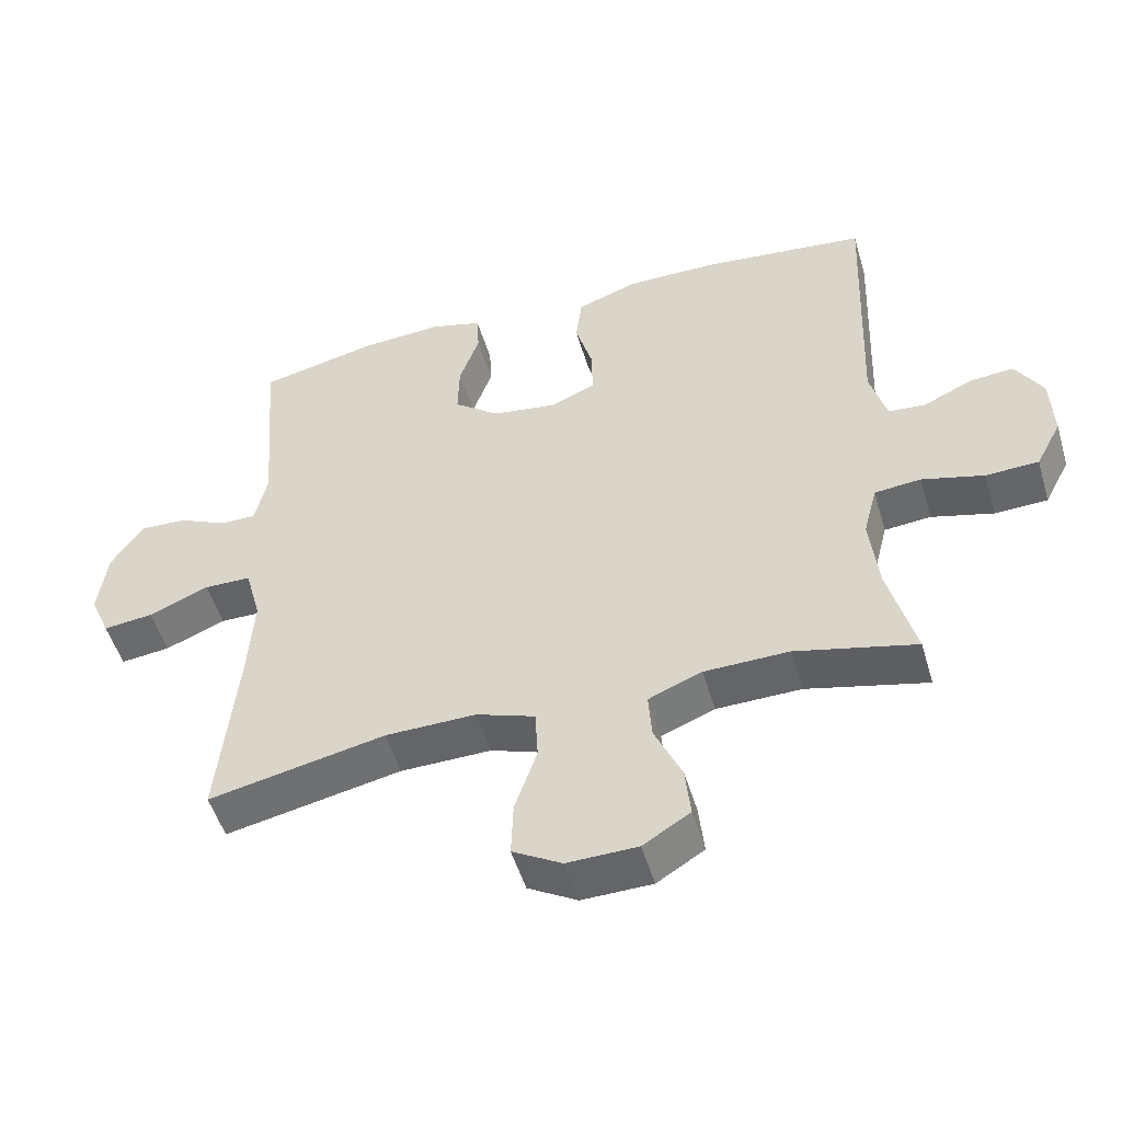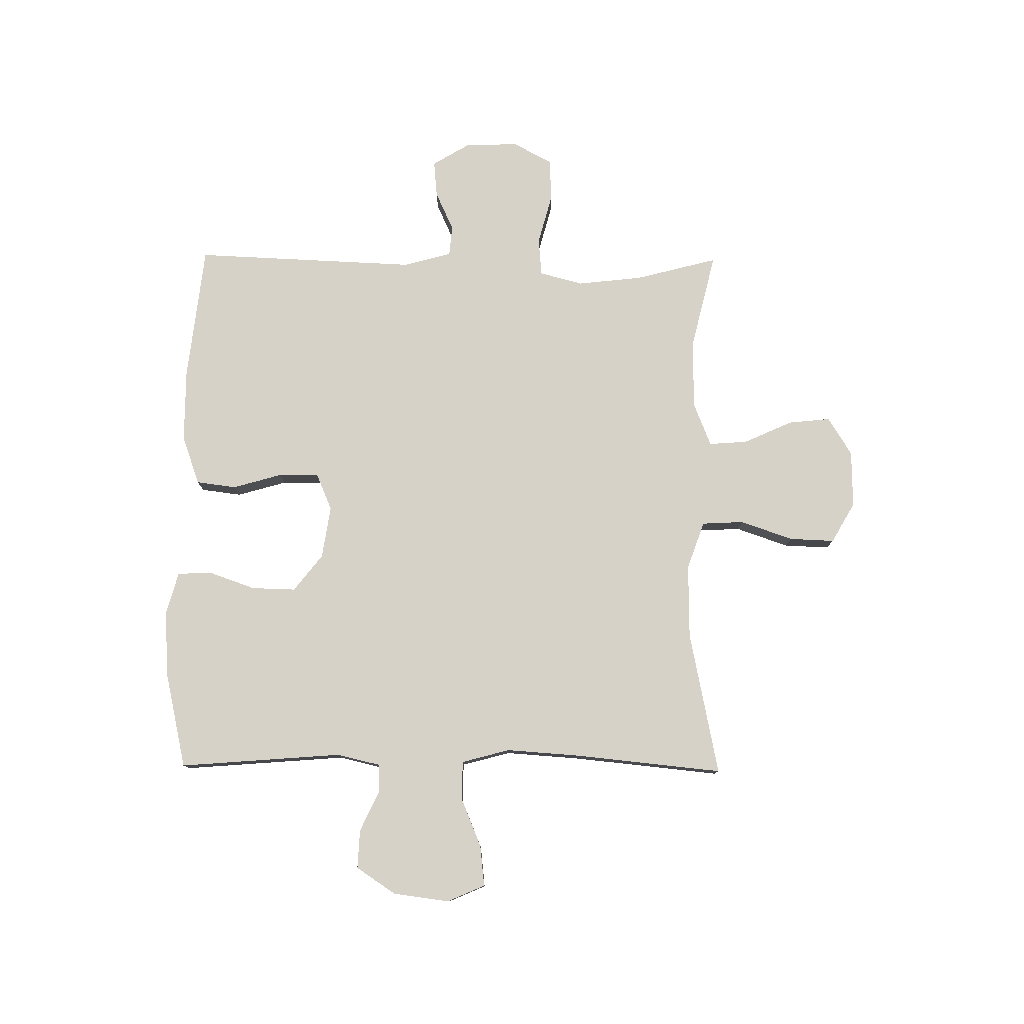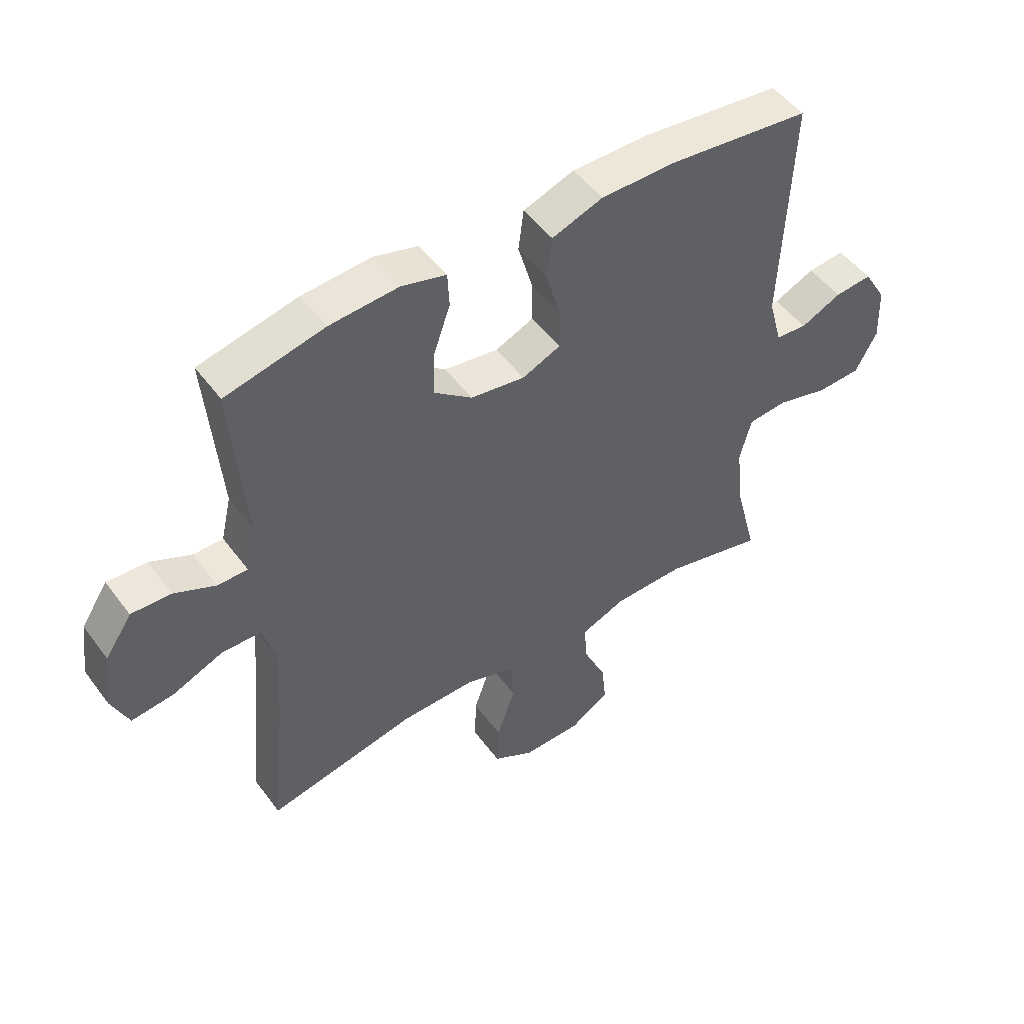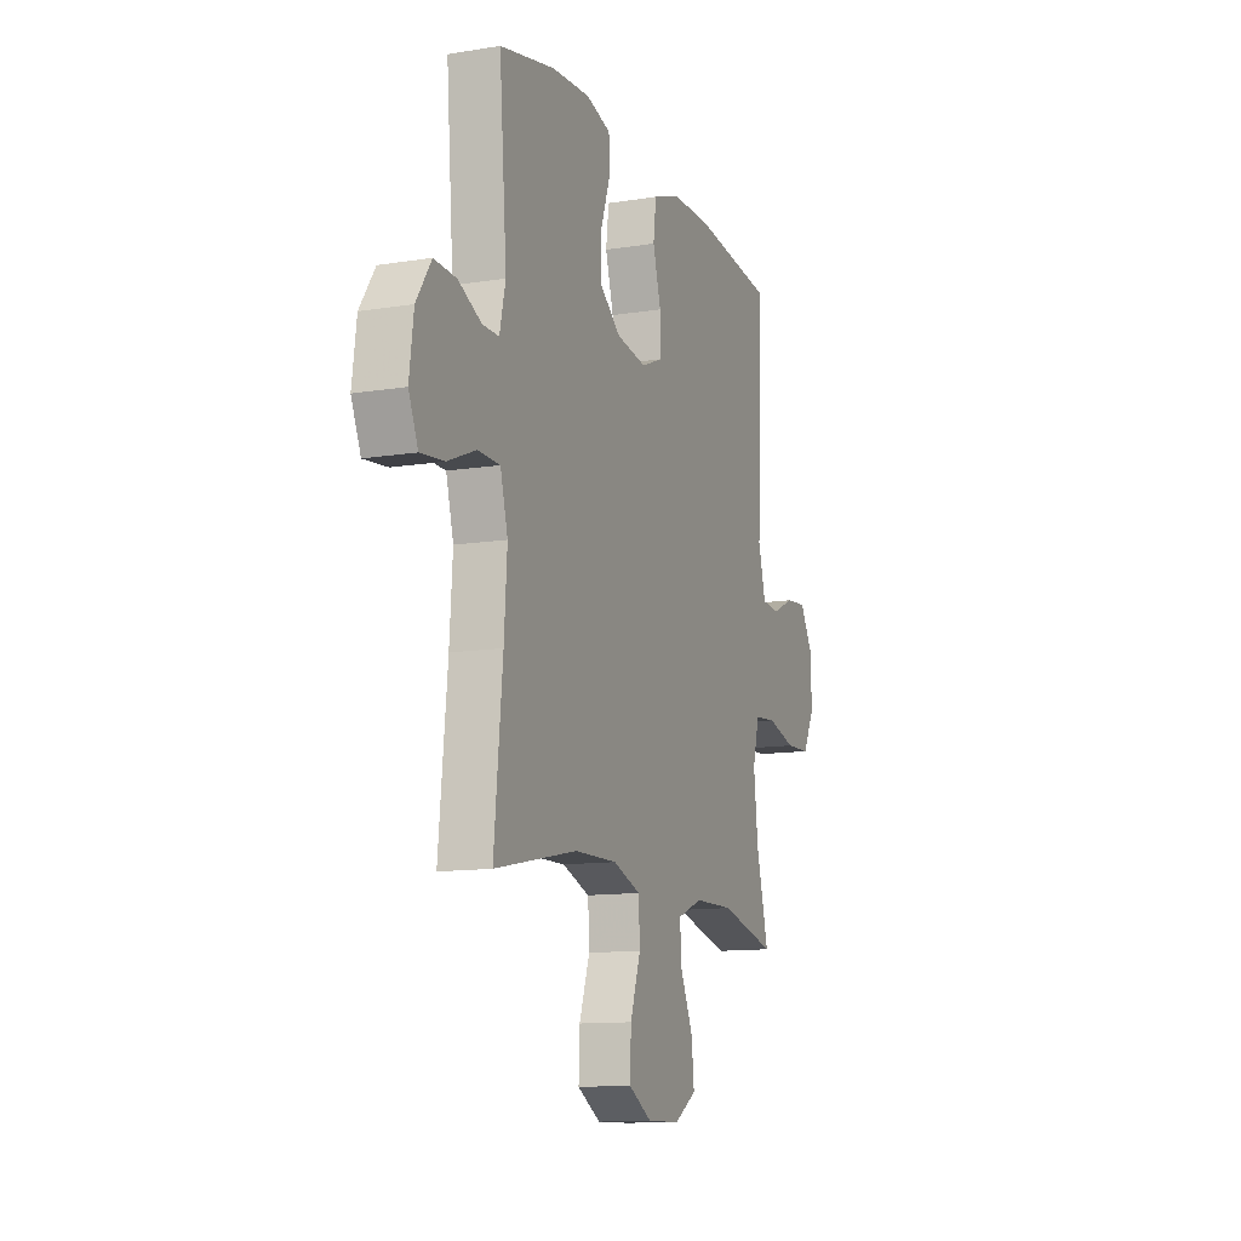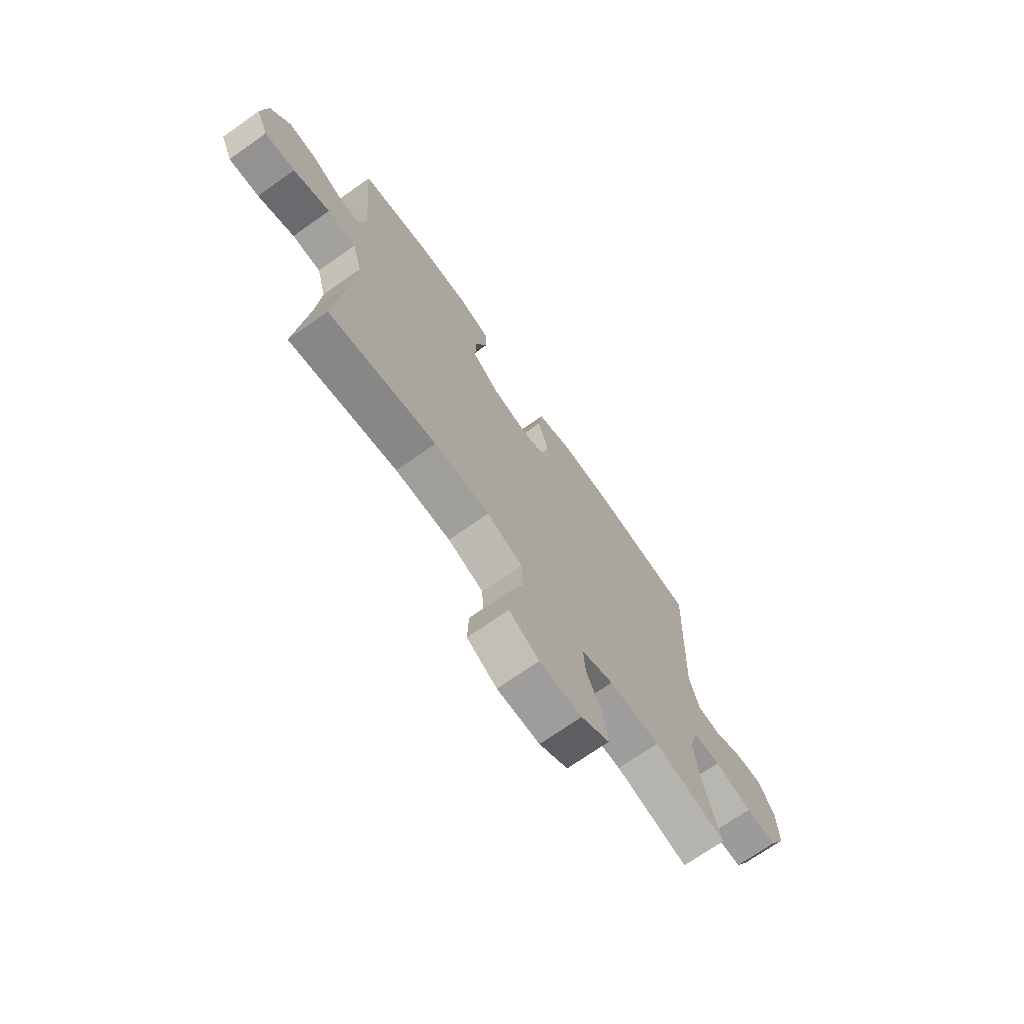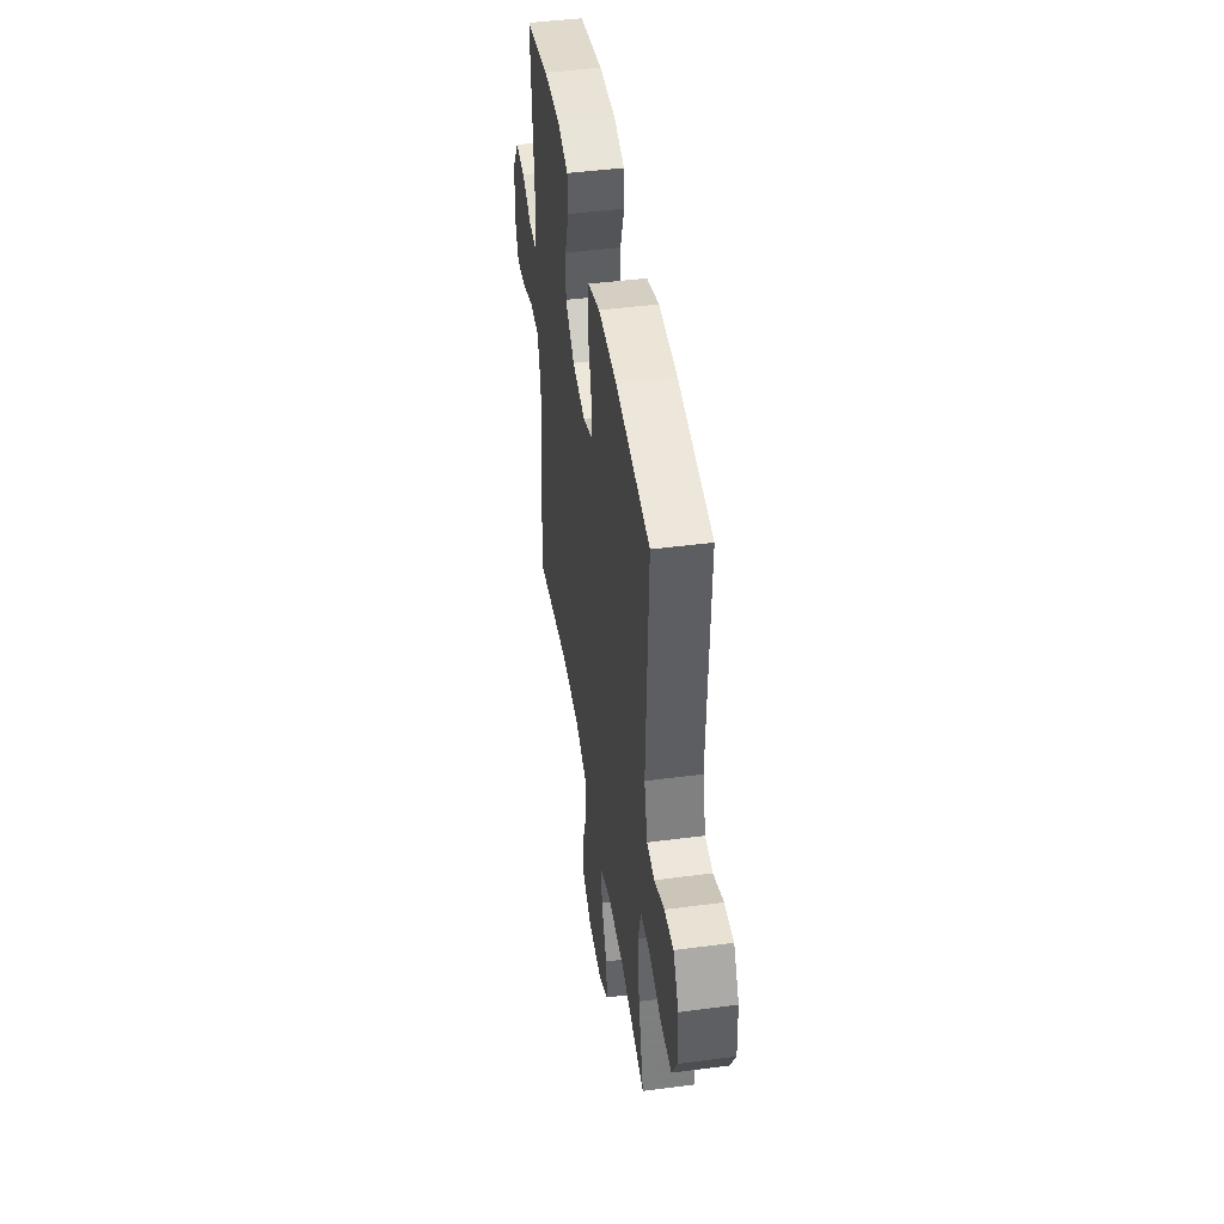
<metadata>
{"format":"obj","ext":"obj","renderer":"f3d","projection":"perspective","resolution":1024,"background":"white","views":[{"elev":-51.1,"azim":-163.6,"up":"+Z"},{"elev":78.6,"azim":90.6,"up":"+Y"},{"elev":50.0,"azim":144.8,"up":"+Z"},{"elev":-12.1,"azim":111.0,"up":"+Z"},{"elev":-71.4,"azim":125.1,"up":"+Z"},{"elev":45.6,"azim":-98.6,"up":"+Z"}]}
</metadata>
<code>
v 0.5 0.07 -0.5
v 0.245 0.07 -0.448
v 0.114 0.07 -0.446
v 0.029 0.07 -0.476
v 0.025 0.07 -0.55
v 0.057 0.07 -0.643
v 0.06 0.07 -0.723
v -0.011 0.07 -0.764
v -0.112 0.07 -0.762
v -0.18 0.07 -0.72
v -0.172 0.07 -0.645
v -0.133 0.07 -0.559
v -0.128 0.07 -0.491
v -0.205 0.07 -0.46
v -0.327 0.07 -0.458
v -0.5 0.07 -0.5
v -0.462 0.07 -0.354
v -0.449 0.07 -0.239
v -0.469 0.07 -0.162
v -0.536 0.07 -0.156
v -0.625 0.07 -0.18
v -0.701 0.07 -0.177
v -0.738 0.07 -0.107
v -0.734 0.07 -0.012
v -0.695 0.07 0.053
v -0.631 0.07 0.047
v -0.561 0.07 0.015
v -0.507 0.07 0.02
v -0.484 0.07 0.105
v -0.5 0.07 0.5
v -0.258 0.07 0.527
v -0.129 0.07 0.527
v -0.042 0.07 0.496
v -0.033 0.07 0.425
v -0.058 0.07 0.338
v -0.059 0.07 0.267
v 0.007 0.07 0.239
v 0.1 0.07 0.253
v 0.165 0.07 0.304
v 0.163 0.07 0.382
v 0.134 0.07 0.465
v 0.137 0.07 0.525
v 0.213 0.07 0.546
v 0.331 0.07 0.538
v 0.5 0.07 0.5
v 0.477 0.07 0.212
v 0.495 0.07 0.134
v 0.546 0.07 0.134
v 0.617 0.07 0.167
v 0.685 0.07 0.17
v 0.731 0.07 0.101
v 0.744 0.07 0.002
v 0.715 0.07 -0.065
v 0.643 0.07 -0.057
v 0.556 0.07 -0.021
v 0.488 0.07 -0.022
v 0.465 0.07 -0.107
v 0.474 0.07 -0.239
v 0.5 0 -0.5
v 0.245 0 -0.448
v 0.114 0 -0.446
v 0.029 0 -0.476
v 0.025 0 -0.55
v 0.057 0 -0.643
v 0.06 0 -0.723
v -0.011 0 -0.764
v -0.112 0 -0.762
v -0.18 0 -0.72
v -0.172 0 -0.645
v -0.133 0 -0.559
v -0.128 0 -0.491
v -0.205 0 -0.46
v -0.327 0 -0.458
v -0.5 0 -0.5
v -0.462 0 -0.354
v -0.449 0 -0.239
v -0.469 0 -0.162
v -0.536 0 -0.156
v -0.625 0 -0.18
v -0.701 0 -0.177
v -0.738 0 -0.107
v -0.734 0 -0.012
v -0.695 0 0.053
v -0.631 0 0.047
v -0.561 0 0.015
v -0.507 0 0.02
v -0.484 0 0.105
v -0.5 0 0.5
v -0.258 0 0.527
v -0.129 0 0.527
v -0.042 0 0.496
v -0.033 0 0.425
v -0.058 0 0.338
v -0.059 0 0.267
v 0.007 0 0.239
v 0.1 0 0.253
v 0.165 0 0.304
v 0.163 0 0.382
v 0.134 0 0.465
v 0.137 0 0.525
v 0.213 0 0.546
v 0.331 0 0.538
v 0.5 0 0.5
v 0.477 0 0.212
v 0.495 0 0.134
v 0.546 0 0.134
v 0.617 0 0.167
v 0.685 0 0.17
v 0.731 0 0.101
v 0.744 0 0.002
v 0.715 0 -0.065
v 0.643 0 -0.057
v 0.556 0 -0.021
v 0.488 0 -0.022
v 0.465 0 -0.107
v 0.474 0 -0.239
f 53 54 55
f 52 53 55
f 51 52 55
f 50 51 55
f 49 50 55
f 48 49 55
f 47 48 55 56
f 46 47 56 57
f 44 45 46
f 43 44 46
f 42 43 46
f 41 42 46
f 40 41 46
f 39 40 46 57
f 33 34 35
f 32 33 35
f 31 32 35
f 30 31 35
f 29 30 35
f 28 29 35 36
f 25 26 27
f 24 25 27
f 23 24 27
f 22 23 27
f 21 22 27
f 20 21 27
f 19 20 27 28
f 28 36 37
f 19 28 37
f 18 19 37
f 15 16 17
f 18 37 38
f 17 18 38
f 15 17 38
f 14 15 38
f 10 11 12
f 9 10 12
f 8 9 12
f 7 8 12
f 6 7 12
f 5 6 12
f 4 5 12 13
f 58 1 2
f 58 2 3
f 39 57 58
f 38 39 58
f 14 38 58
f 13 14 58
f 4 13 58
f 3 4 58
f 113 112 111
f 113 111 110
f 113 110 109
f 113 109 108
f 113 108 107
f 113 107 106
f 114 113 106 105
f 115 114 105 104
f 104 103 102
f 104 102 101
f 104 101 100
f 104 100 99
f 104 99 98
f 115 104 98 97
f 93 92 91
f 93 91 90
f 93 90 89
f 93 89 88
f 93 88 87
f 94 93 87 86
f 85 84 83
f 85 83 82
f 85 82 81
f 85 81 80
f 85 80 79
f 85 79 78
f 86 85 78 77
f 95 94 86
f 95 86 77
f 95 77 76
f 75 74 73
f 96 95 76
f 96 76 75
f 96 75 73
f 96 73 72
f 70 69 68
f 70 68 67
f 70 67 66
f 70 66 65
f 70 65 64
f 70 64 63
f 71 70 63 62
f 60 59 116
f 61 60 116
f 116 115 97
f 116 97 96
f 116 96 72
f 116 72 71
f 116 71 62
f 116 62 61
f 1 59 60 2
f 2 60 61 3
f 3 61 62 4
f 4 62 63 5
f 5 63 64 6
f 6 64 65 7
f 7 65 66 8
f 8 66 67 9
f 9 67 68 10
f 10 68 69 11
f 11 69 70 12
f 12 70 71 13
f 13 71 72 14
f 14 72 73 15
f 15 73 74 16
f 16 74 75 17
f 17 75 76 18
f 18 76 77 19
f 19 77 78 20
f 20 78 79 21
f 21 79 80 22
f 22 80 81 23
f 23 81 82 24
f 24 82 83 25
f 25 83 84 26
f 26 84 85 27
f 27 85 86 28
f 28 86 87 29
f 29 87 88 30
f 30 88 89 31
f 31 89 90 32
f 32 90 91 33
f 33 91 92 34
f 34 92 93 35
f 35 93 94 36
f 36 94 95 37
f 37 95 96 38
f 38 96 97 39
f 39 97 98 40
f 40 98 99 41
f 41 99 100 42
f 42 100 101 43
f 43 101 102 44
f 44 102 103 45
f 45 103 104 46
f 46 104 105 47
f 47 105 106 48
f 48 106 107 49
f 49 107 108 50
f 50 108 109 51
f 51 109 110 52
f 52 110 111 53
f 53 111 112 54
f 54 112 113 55
f 55 113 114 56
f 56 114 115 57
f 57 115 116 58
f 58 116 59 1

</code>
